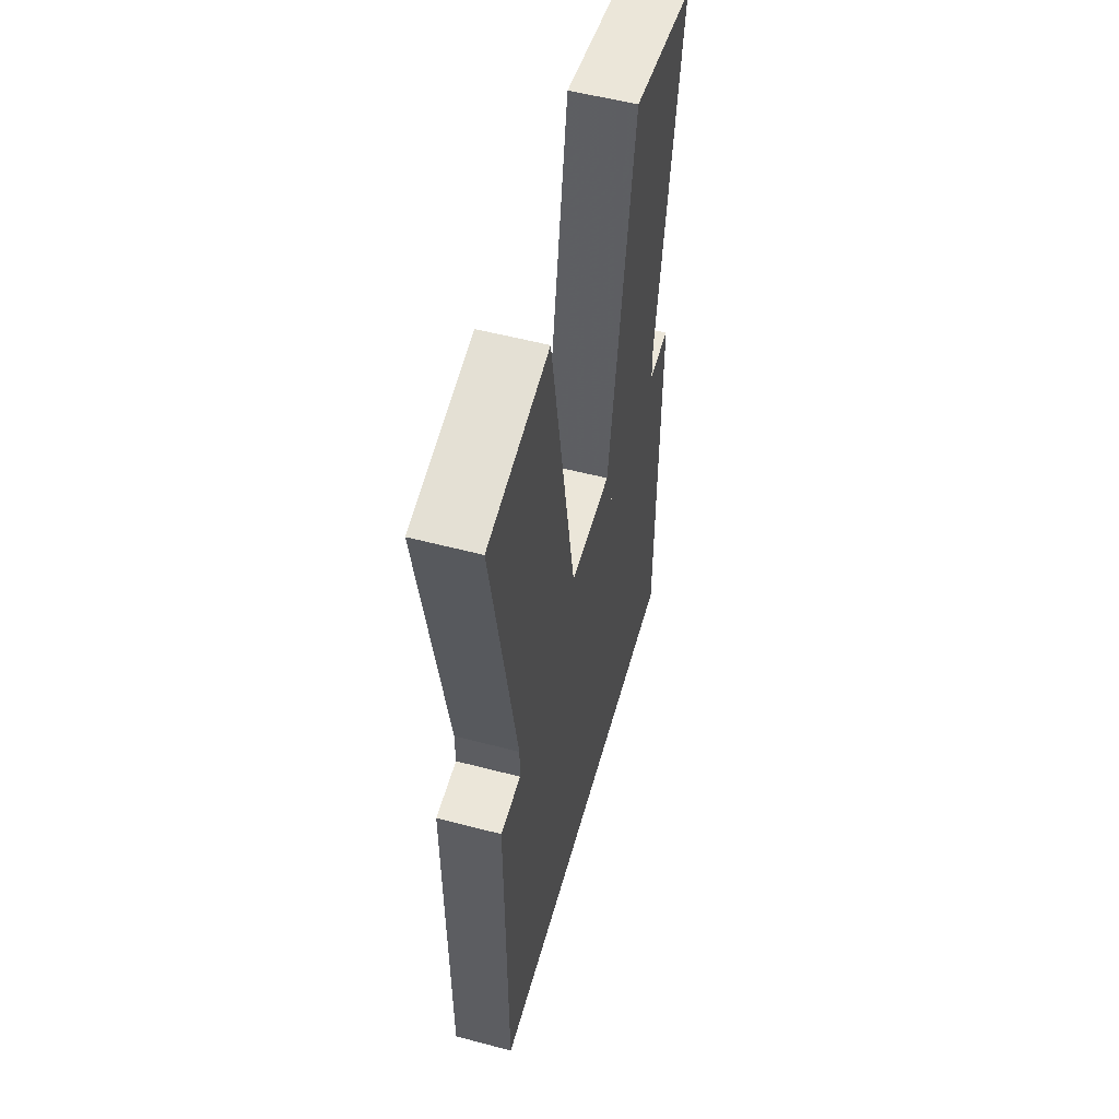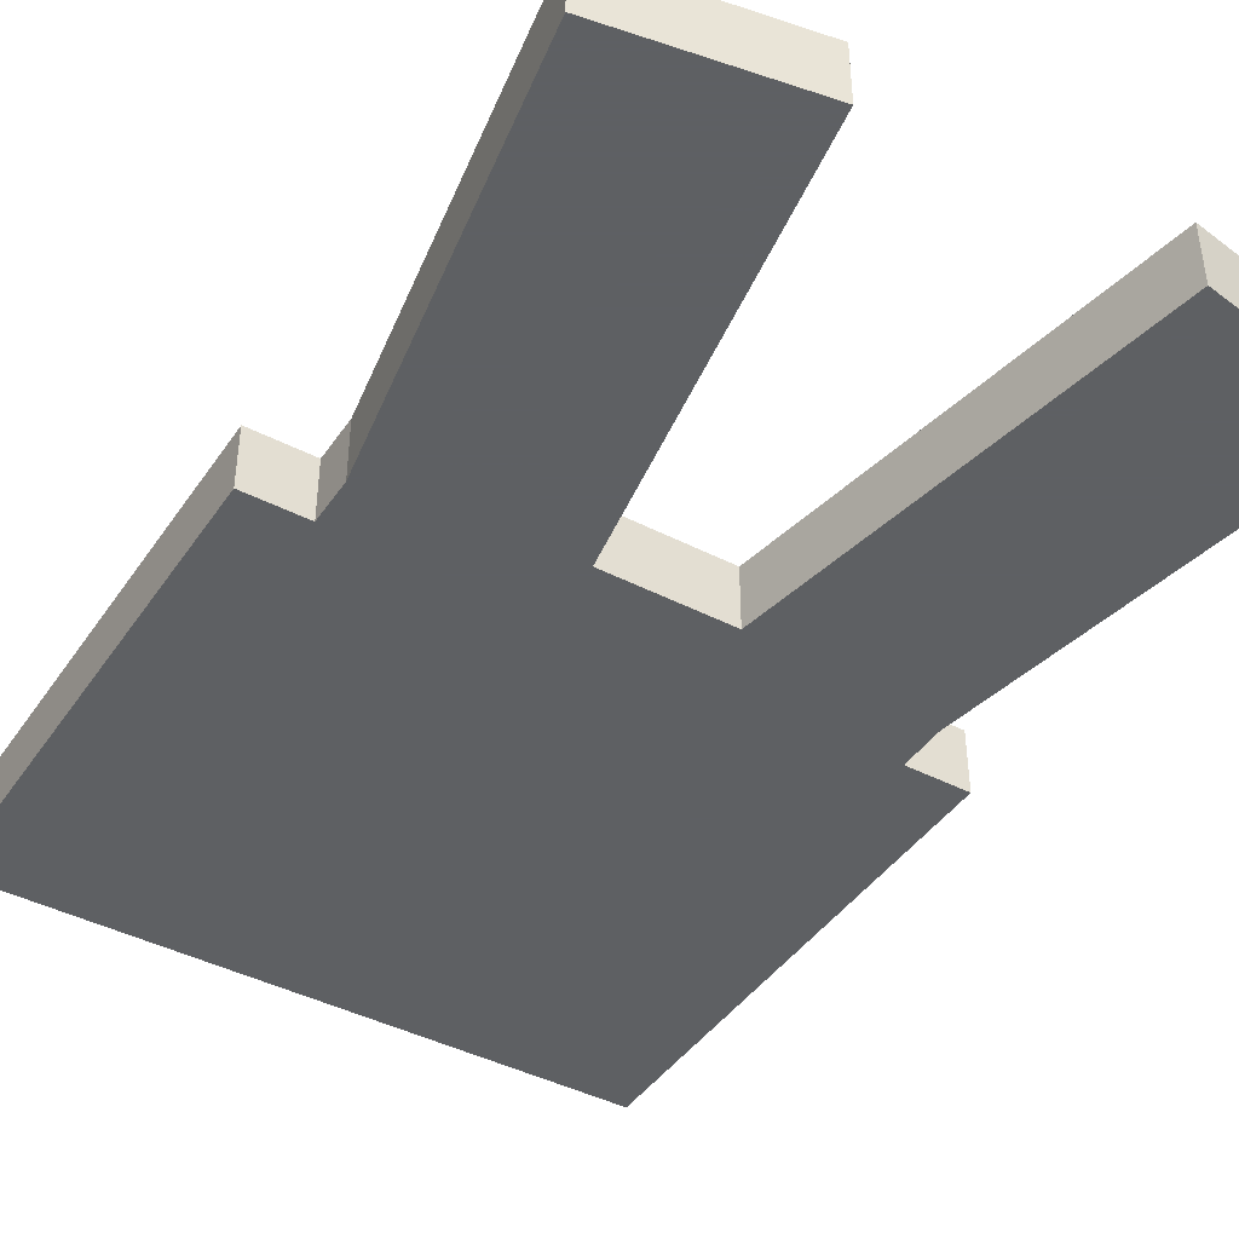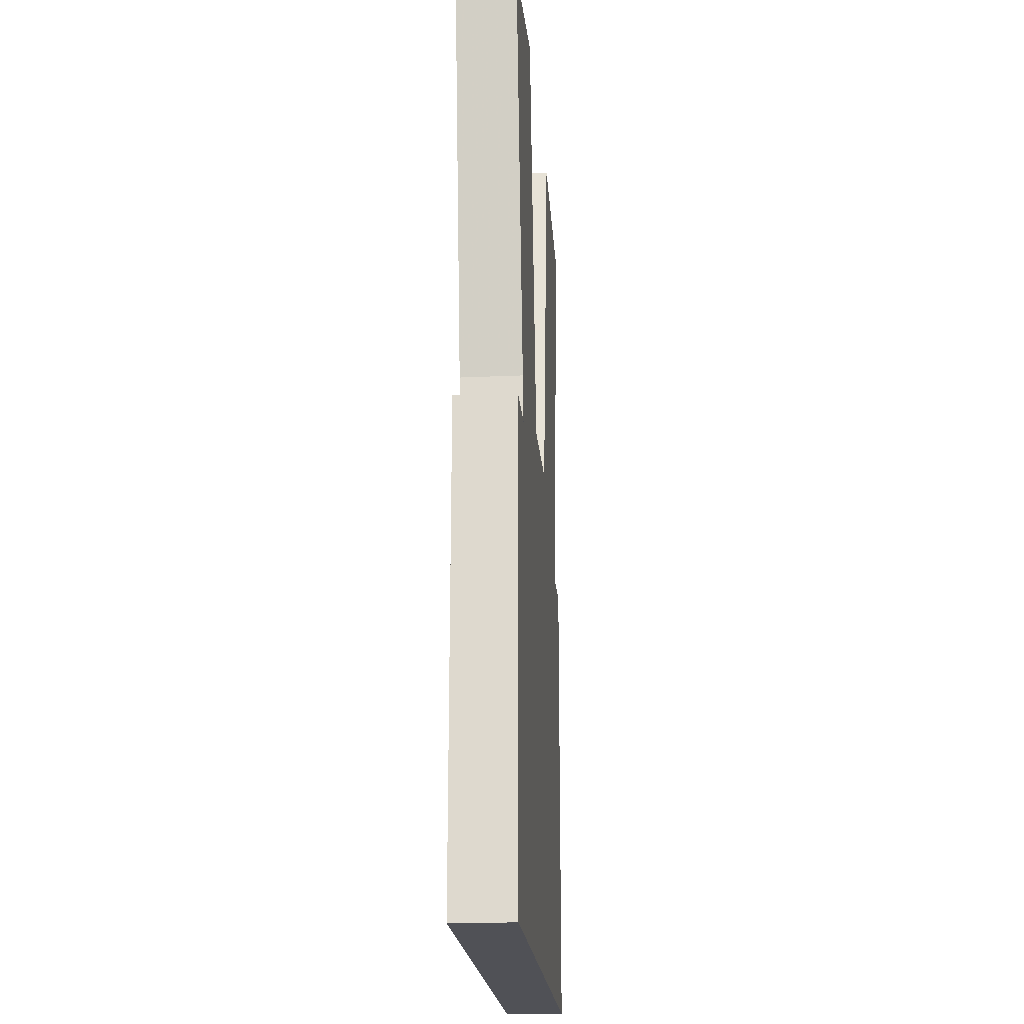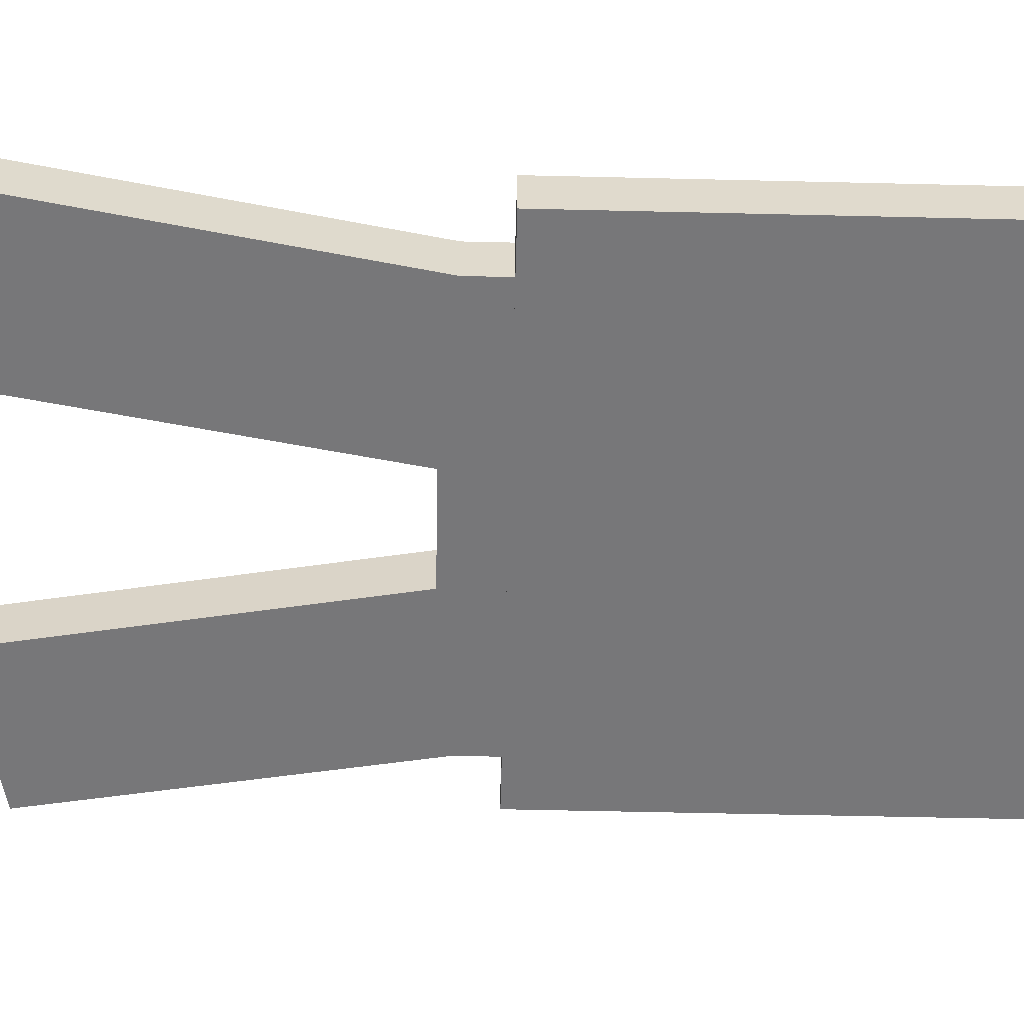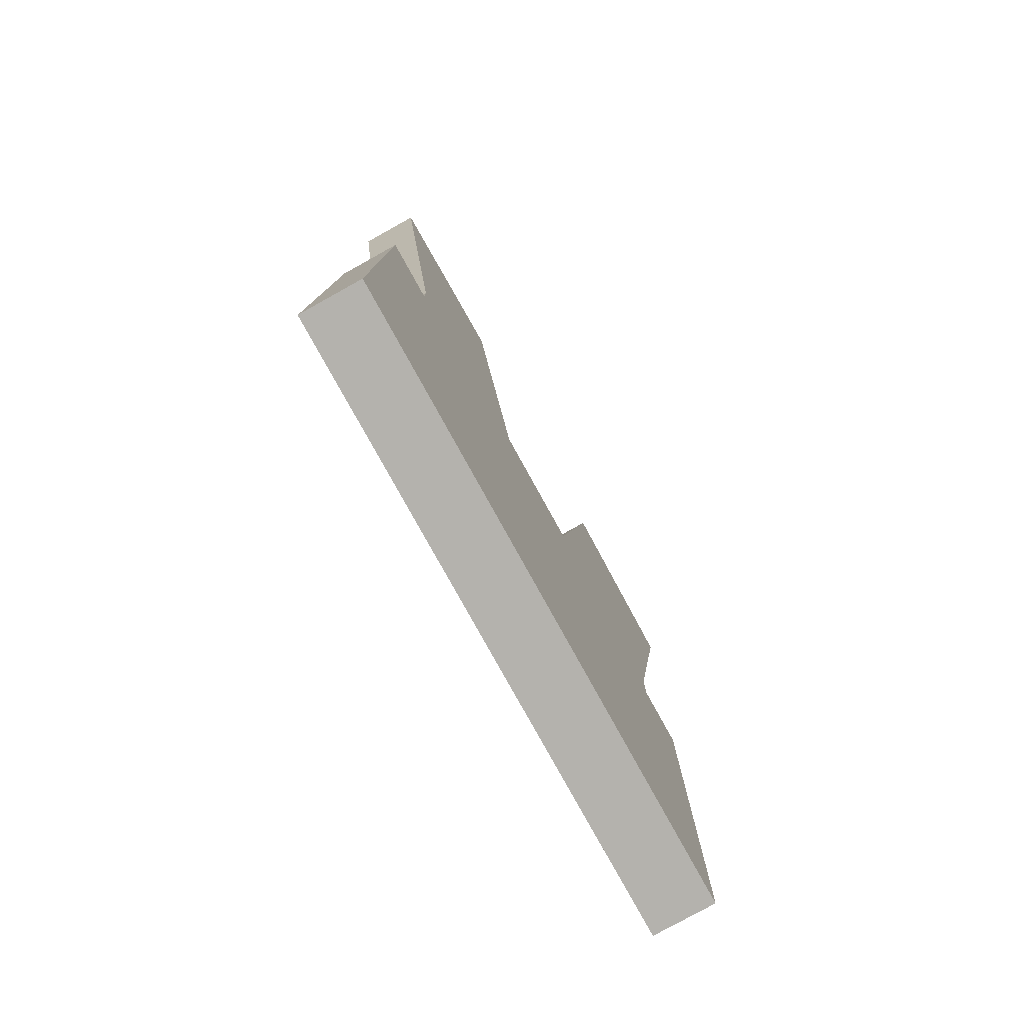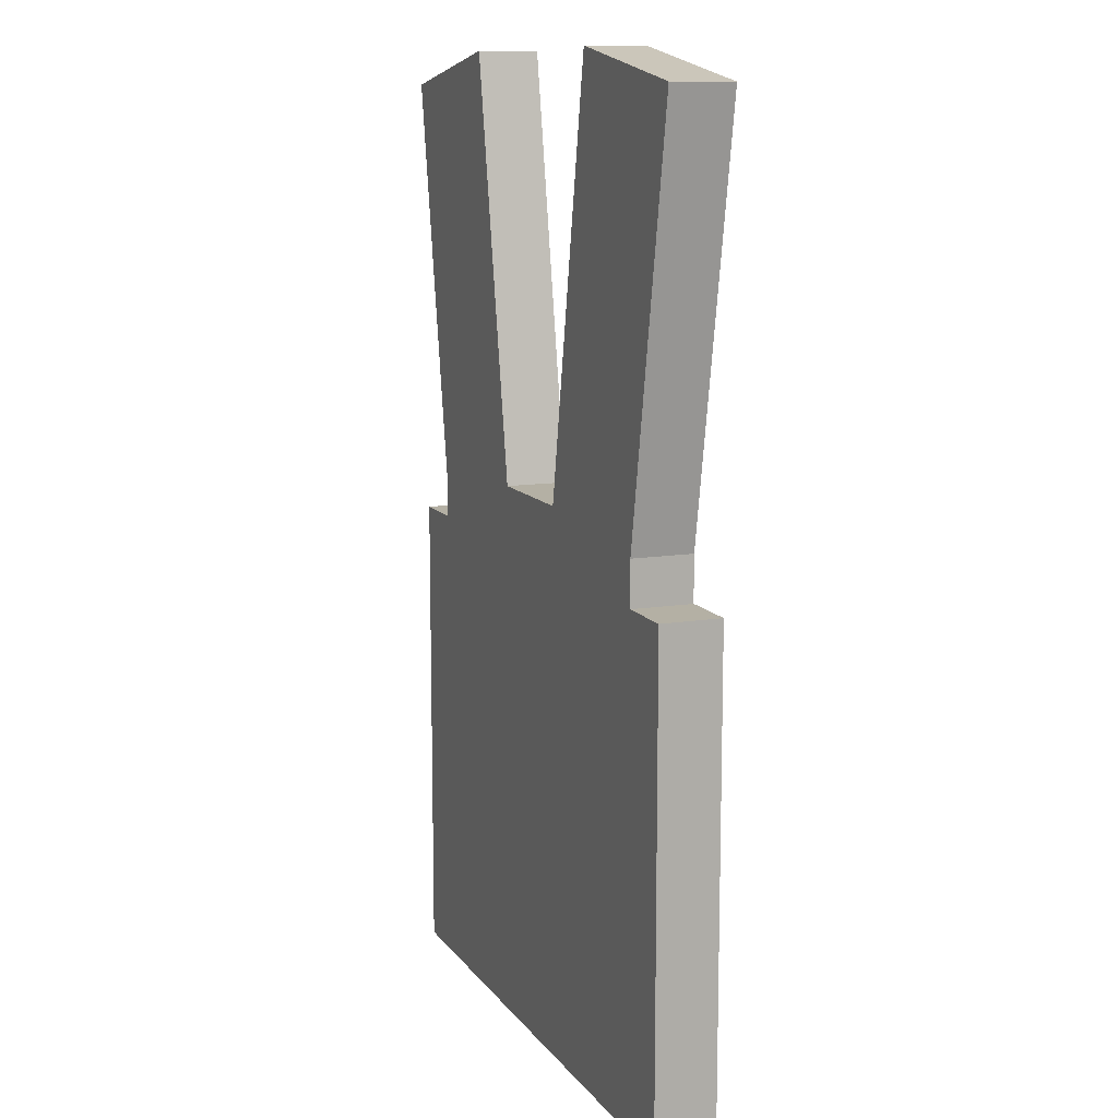
<metadata>
{"format":"obj","ext":"obj","renderer":"f3d","projection":"perspective","resolution":1024,"background":"white","views":[{"elev":55.1,"azim":105.5,"up":"+Y"},{"elev":-42.7,"azim":148.4,"up":"+Z"},{"elev":-20.5,"azim":94.7,"up":"+Y"},{"elev":-57.2,"azim":-91.4,"up":"+Z"},{"elev":-79.6,"azim":-61.0,"up":"+Y"},{"elev":11.4,"azim":-111.7,"up":"+Y"}]}
</metadata>
<code>
o Shape1
v 0.3125 1.212 0
v -0.3125 1.212 0
v -0.3125 1.712 0
v 0.3125 1.712 0
v -0.3125 1.212 0.0625
v 0.3125 1.212 0.0625
v 0.3125 1.712 0.0625
v -0.3125 1.712 0.0625
f 1 2 3 4
f 5 6 7 8
f 4 3 8 7
f 6 5 2 1
f 6 1 4 7
f 2 5 8 3
o Shape2
v 0.25 1.712 0
v -0.25 1.712 0
v -0.25 1.775 0
v 0.25 1.775 0
v -0.25 1.712 0.0625
v 0.25 1.712 0.0625
v 0.25 1.775 0.0625
v -0.25 1.775 0.0625
f 9 10 11 12
f 13 14 15 16
f 12 11 16 15
f 14 13 10 9
f 14 9 12 15
f 10 13 16 11
o Shape3
v 0.2472 1.742 0
v 0.0625 1.775 0
v 0.1385 2.206 0
v 0.3231 2.173 0
v 0.0625 1.775 0.0625
v 0.2472 1.742 0.0625
v 0.3231 2.173 0.0625
v 0.1385 2.206 0.0625
f 17 18 19 20
f 21 22 23 24
f 20 19 24 23
f 22 21 18 17
f 22 17 20 23
f 18 21 24 19
o Shape4
v -0.0625 1.775 0
v -0.2472 1.742 0
v -0.3231 2.173 0
v -0.1385 2.206 0
v -0.2472 1.742 0.0625
v -0.0625 1.775 0.0625
v -0.1385 2.206 0.0625
v -0.3231 2.173 0.0625
f 25 26 27 28
f 29 30 31 32
f 28 27 32 31
f 30 29 26 25
f 30 25 28 31
f 26 29 32 27

</code>
